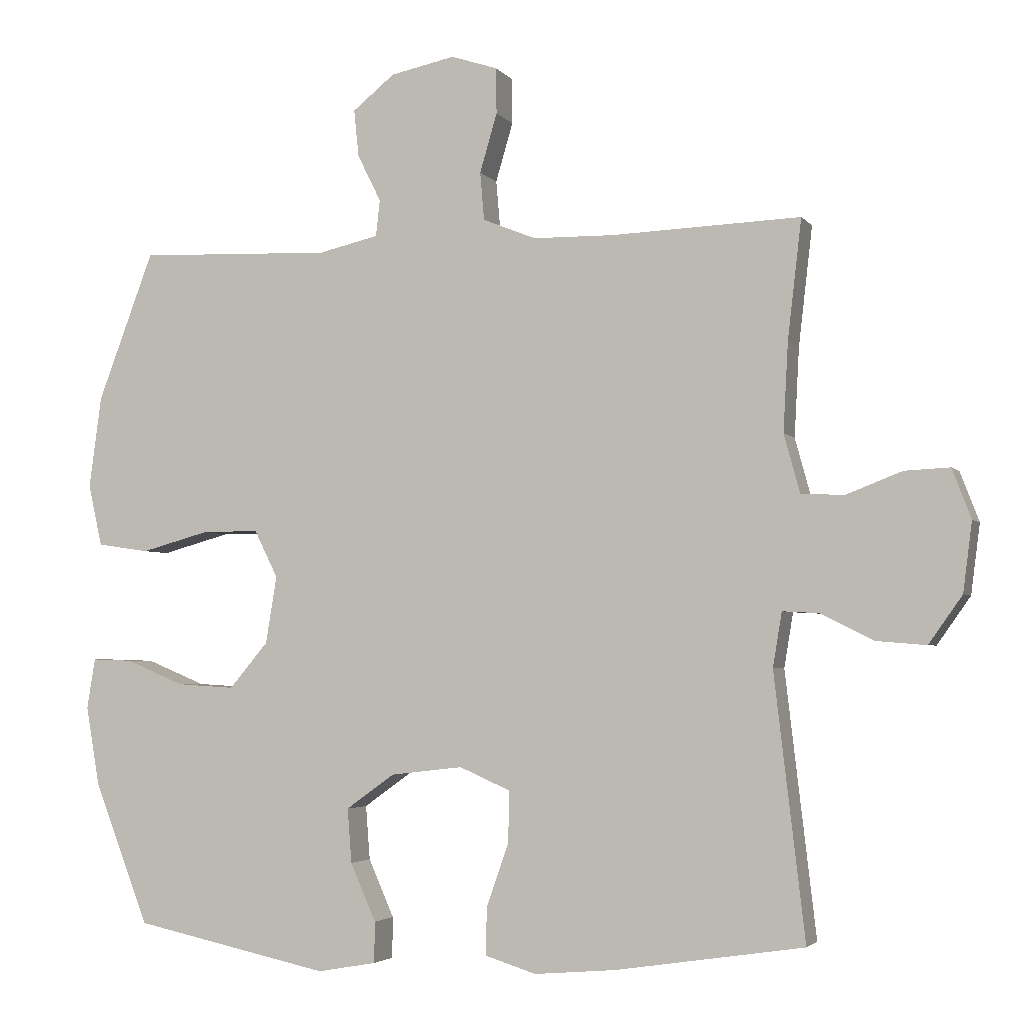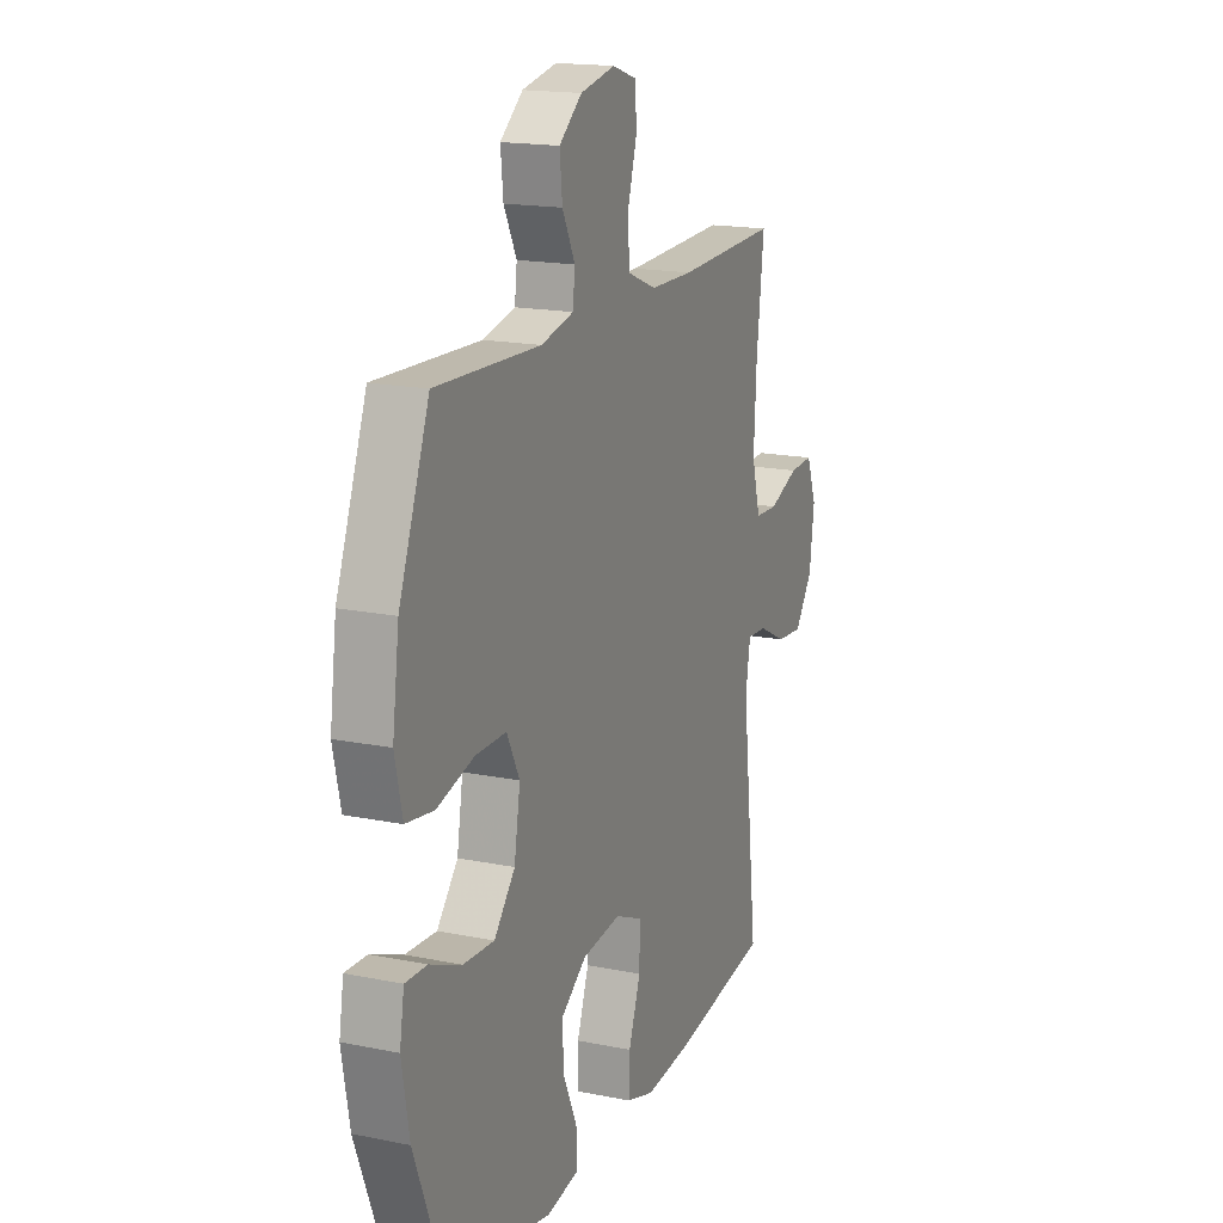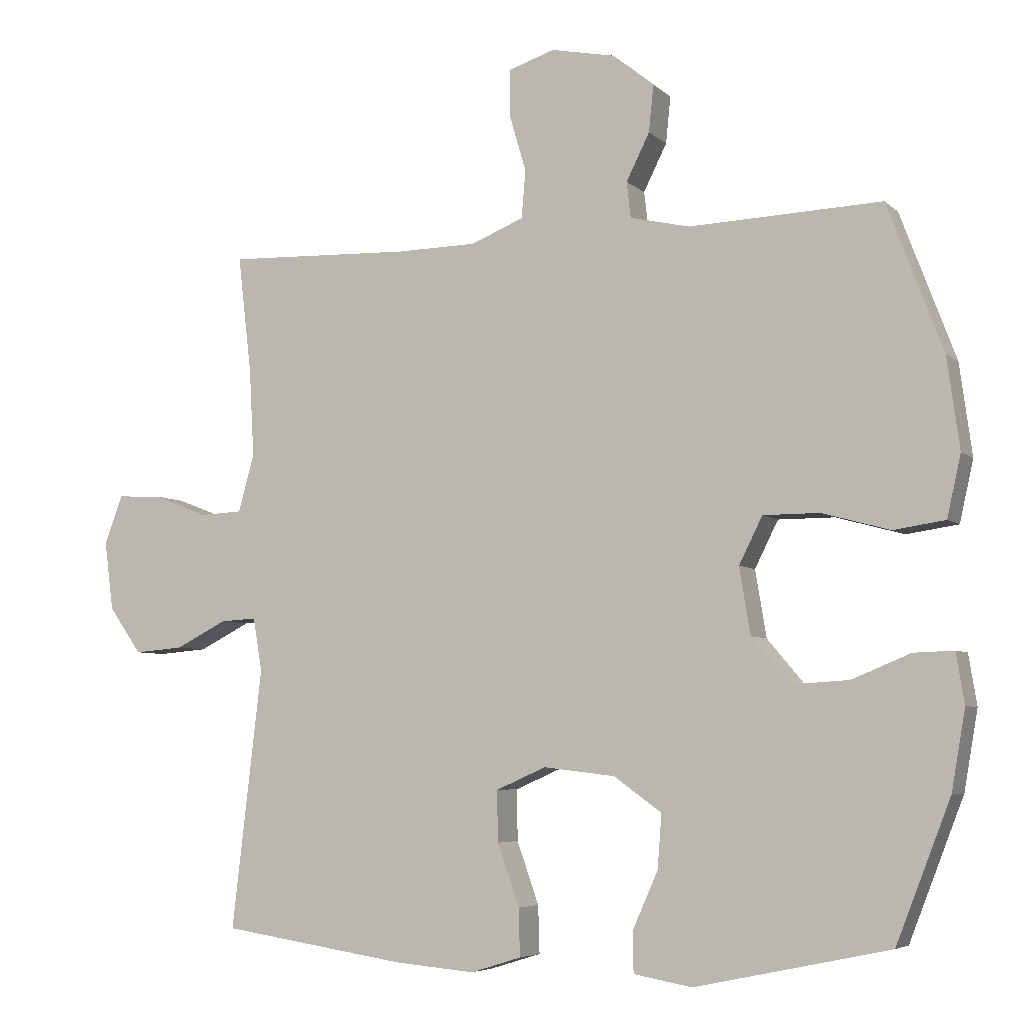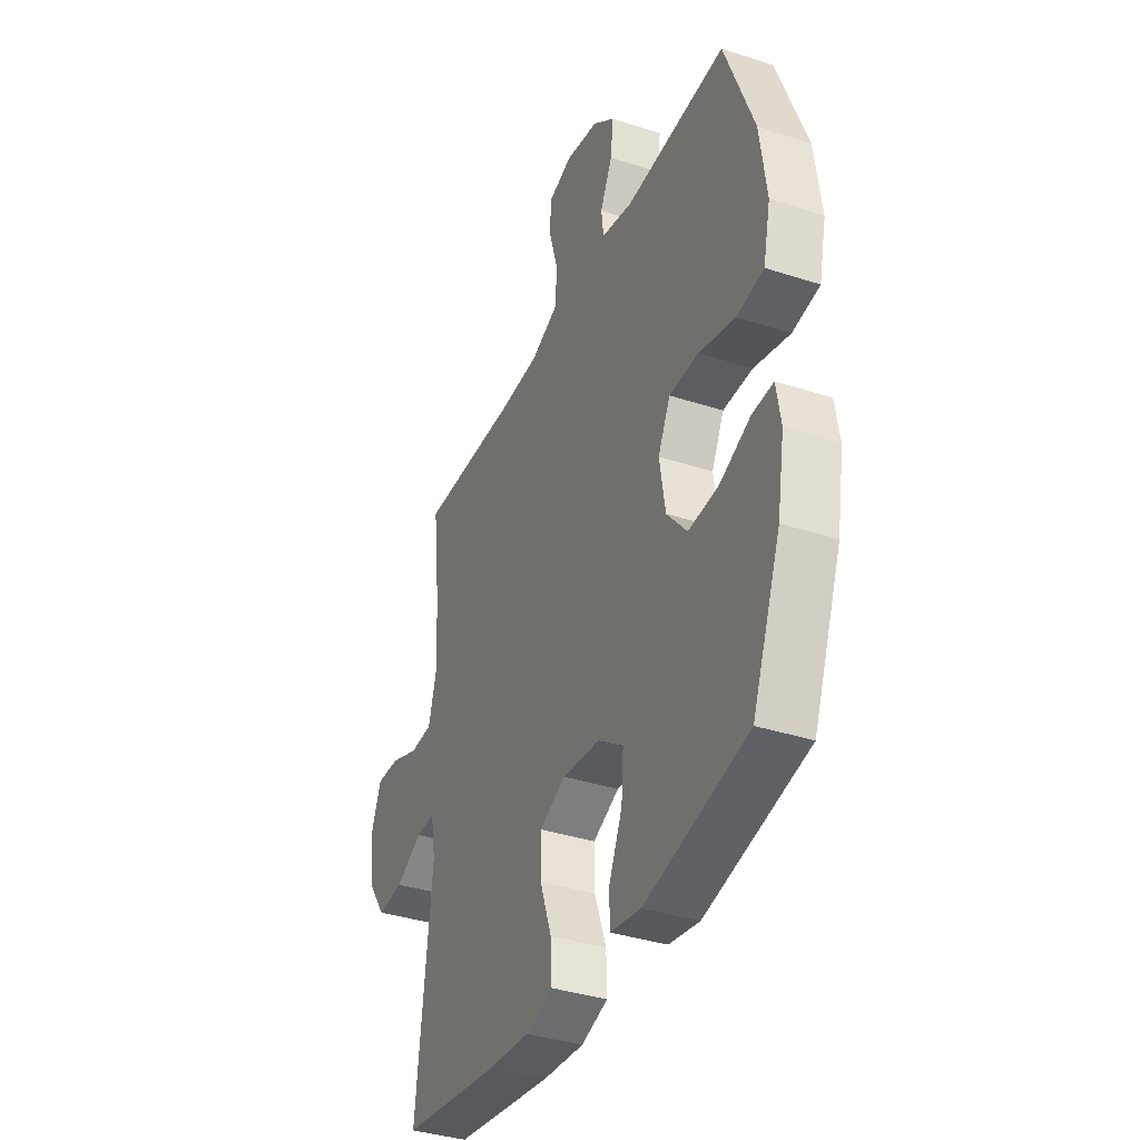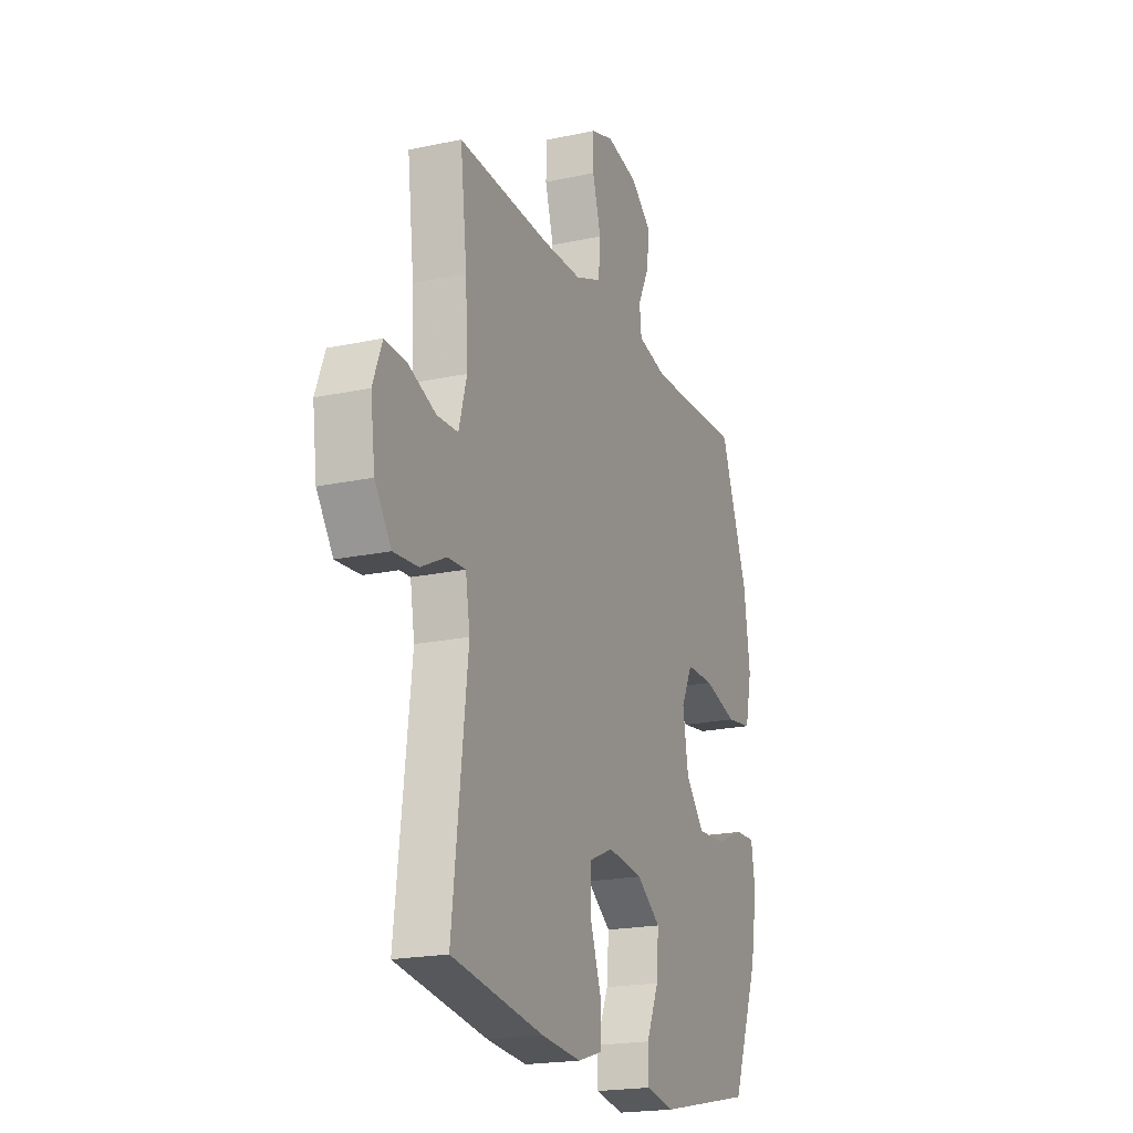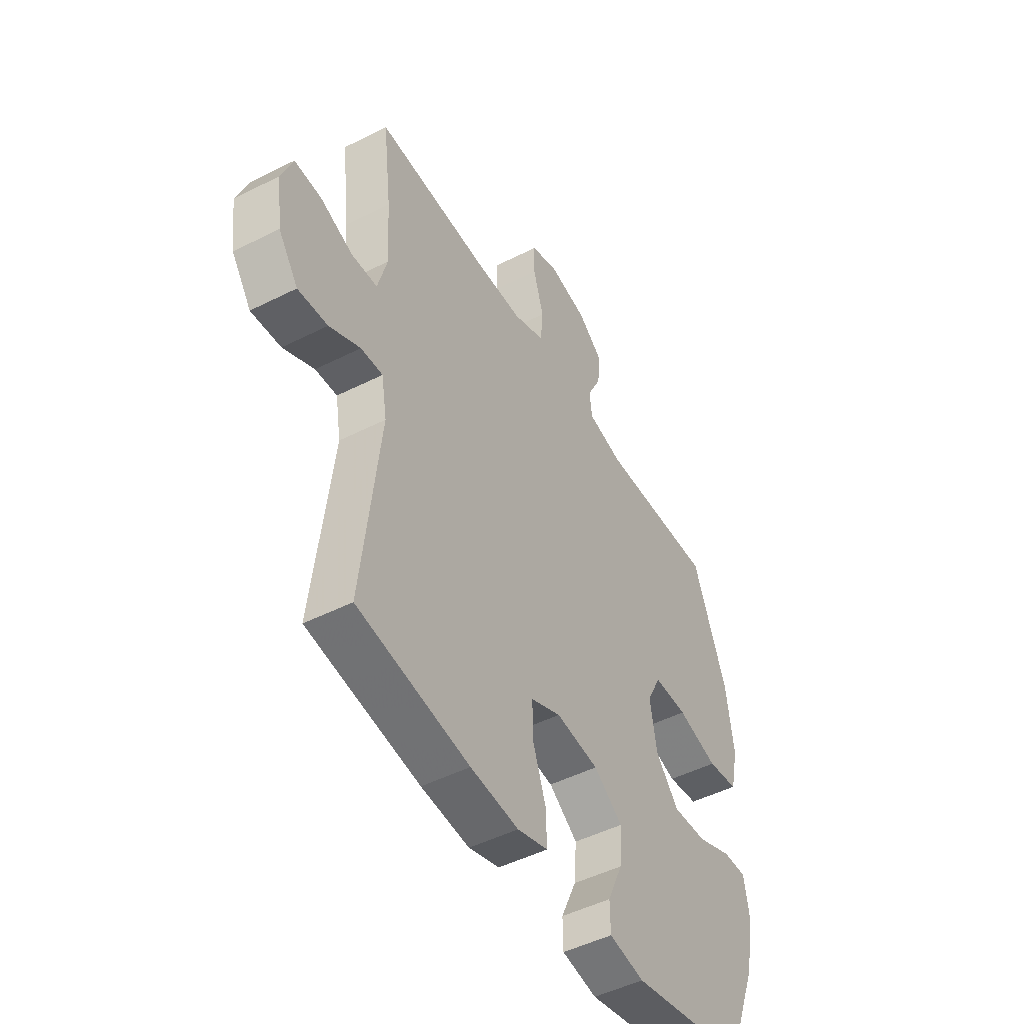
<metadata>
{"format":"obj","ext":"obj","renderer":"f3d","projection":"perspective","resolution":1024,"background":"white","views":[{"elev":-3.5,"azim":19.0,"up":"+Z"},{"elev":17.1,"azim":-67.8,"up":"+Z"},{"elev":-5.5,"azim":-156.3,"up":"+Z"},{"elev":-37.1,"azim":-112.7,"up":"+Z"},{"elev":-20.2,"azim":111.6,"up":"+Z"},{"elev":-48.4,"azim":119.5,"up":"+Z"}]}
</metadata>
<code>
v 0.5 0.07 -0.5
v 0.229 0.07 -0.541
v 0.112 0.07 -0.551
v 0.038 0.07 -0.528
v 0.04 0.07 -0.459
v 0.072 0.07 -0.369
v 0.073 0.07 -0.295
v 0 0.07 -0.263
v -0.104 0.07 -0.275
v -0.174 0.07 -0.325
v -0.168 0.07 -0.403
v -0.131 0.07 -0.486
v -0.132 0.07 -0.545
v -0.217 0.07 -0.56
v -0.5 0.07 -0.5
v -0.579 0.07 -0.297
v -0.599 0.07 -0.182
v -0.587 0.07 -0.109
v -0.529 0.07 -0.111
v -0.444 0.07 -0.146
v -0.361 0.07 -0.151
v -0.305 0.07 -0.085
v -0.289 0.07 0.012
v -0.323 0.07 0.08
v -0.405 0.07 0.08
v -0.504 0.07 0.053
v -0.579 0.07 0.064
v -0.599 0.07 0.153
v -0.581 0.07 0.286
v -0.5 0.07 0.5
v -0.22 0.07 0.489
v -0.133 0.07 0.509
v -0.127 0.07 0.561
v -0.161 0.07 0.629
v -0.168 0.07 0.697
v -0.107 0.07 0.746
v -0.014 0.07 0.765
v 0.053 0.07 0.743
v 0.054 0.07 0.677
v 0.029 0.07 0.592
v 0.035 0.07 0.523
v 0.112 0.07 0.492
v 0.228 0.07 0.49
v 0.5 0.07 0.5
v 0.48 0.07 0.329
v 0.473 0.07 0.201
v 0.496 0.07 0.117
v 0.558 0.07 0.114
v 0.638 0.07 0.145
v 0.703 0.07 0.148
v 0.73 0.07 0.077
v 0.717 0.07 -0.023
v 0.669 0.07 -0.091
v 0.597 0.07 -0.085
v 0.522 0.07 -0.047
v 0.469 0.07 -0.044
v 0.456 0.07 -0.122
v 0.5 0 -0.5
v 0.229 0 -0.541
v 0.112 0 -0.551
v 0.038 0 -0.528
v 0.04 0 -0.459
v 0.072 0 -0.369
v 0.073 0 -0.295
v 0 0 -0.263
v -0.104 0 -0.275
v -0.174 0 -0.325
v -0.168 0 -0.403
v -0.131 0 -0.486
v -0.132 0 -0.545
v -0.217 0 -0.56
v -0.5 0 -0.5
v -0.579 0 -0.297
v -0.599 0 -0.182
v -0.587 0 -0.109
v -0.529 0 -0.111
v -0.444 0 -0.146
v -0.361 0 -0.151
v -0.305 0 -0.085
v -0.289 0 0.012
v -0.323 0 0.08
v -0.405 0 0.08
v -0.504 0 0.053
v -0.579 0 0.064
v -0.599 0 0.153
v -0.581 0 0.286
v -0.5 0 0.5
v -0.22 0 0.489
v -0.133 0 0.509
v -0.127 0 0.561
v -0.161 0 0.629
v -0.168 0 0.697
v -0.107 0 0.746
v -0.014 0 0.765
v 0.053 0 0.743
v 0.054 0 0.677
v 0.029 0 0.592
v 0.035 0 0.523
v 0.112 0 0.492
v 0.228 0 0.49
v 0.5 0 0.5
v 0.48 0 0.329
v 0.473 0 0.201
v 0.496 0 0.117
v 0.558 0 0.114
v 0.638 0 0.145
v 0.703 0 0.148
v 0.73 0 0.077
v 0.717 0 -0.023
v 0.669 0 -0.091
v 0.597 0 -0.085
v 0.522 0 -0.047
v 0.469 0 -0.044
v 0.456 0 -0.122
f 52 53 54 55
f 52 55 56
f 51 52 56
f 48 49 50 51
f 47 48 51 56
f 46 47 56
f 43 44 45
f 42 43 45 46
f 41 42 46 56
f 37 38 39 40
f 37 40 41
f 36 37 41
f 33 34 35 36
f 33 36 41
f 32 33 41 56
f 28 29 30 31
f 25 26 27 28
f 24 25 28 31
f 23 24 31 32
f 17 18 19 20
f 17 20 21
f 16 17 21
f 15 16 21
f 14 15 21 22
f 11 12 13 14
f 10 11 14 22
f 3 4 5 6
f 3 6 7
f 57 1 2 3
f 57 3 7
f 56 57 7 8
f 32 56 8 9
f 22 23 32
f 9 10 22 32
f 112 111 110 109
f 113 112 109
f 113 109 108
f 108 107 106 105
f 113 108 105 104
f 113 104 103
f 102 101 100
f 103 102 100 99
f 113 103 99 98
f 97 96 95 94
f 98 97 94
f 98 94 93
f 93 92 91 90
f 98 93 90
f 113 98 90 89
f 88 87 86 85
f 85 84 83 82
f 88 85 82 81
f 89 88 81 80
f 77 76 75 74
f 78 77 74
f 78 74 73
f 78 73 72
f 79 78 72 71
f 71 70 69 68
f 79 71 68 67
f 63 62 61 60
f 64 63 60
f 60 59 58 114
f 64 60 114
f 65 64 114 113
f 66 65 113 89
f 89 80 79
f 89 79 67 66
f 1 58 59 2
f 2 59 60 3
f 3 60 61 4
f 4 61 62 5
f 5 62 63 6
f 6 63 64 7
f 7 64 65 8
f 8 65 66 9
f 9 66 67 10
f 10 67 68 11
f 11 68 69 12
f 12 69 70 13
f 13 70 71 14
f 14 71 72 15
f 15 72 73 16
f 16 73 74 17
f 17 74 75 18
f 18 75 76 19
f 19 76 77 20
f 20 77 78 21
f 21 78 79 22
f 22 79 80 23
f 23 80 81 24
f 24 81 82 25
f 25 82 83 26
f 26 83 84 27
f 27 84 85 28
f 28 85 86 29
f 29 86 87 30
f 30 87 88 31
f 31 88 89 32
f 32 89 90 33
f 33 90 91 34
f 34 91 92 35
f 35 92 93 36
f 36 93 94 37
f 37 94 95 38
f 38 95 96 39
f 39 96 97 40
f 40 97 98 41
f 41 98 99 42
f 42 99 100 43
f 43 100 101 44
f 44 101 102 45
f 45 102 103 46
f 46 103 104 47
f 47 104 105 48
f 48 105 106 49
f 49 106 107 50
f 50 107 108 51
f 51 108 109 52
f 52 109 110 53
f 53 110 111 54
f 54 111 112 55
f 55 112 113 56
f 56 113 114 57
f 57 114 58 1

</code>
